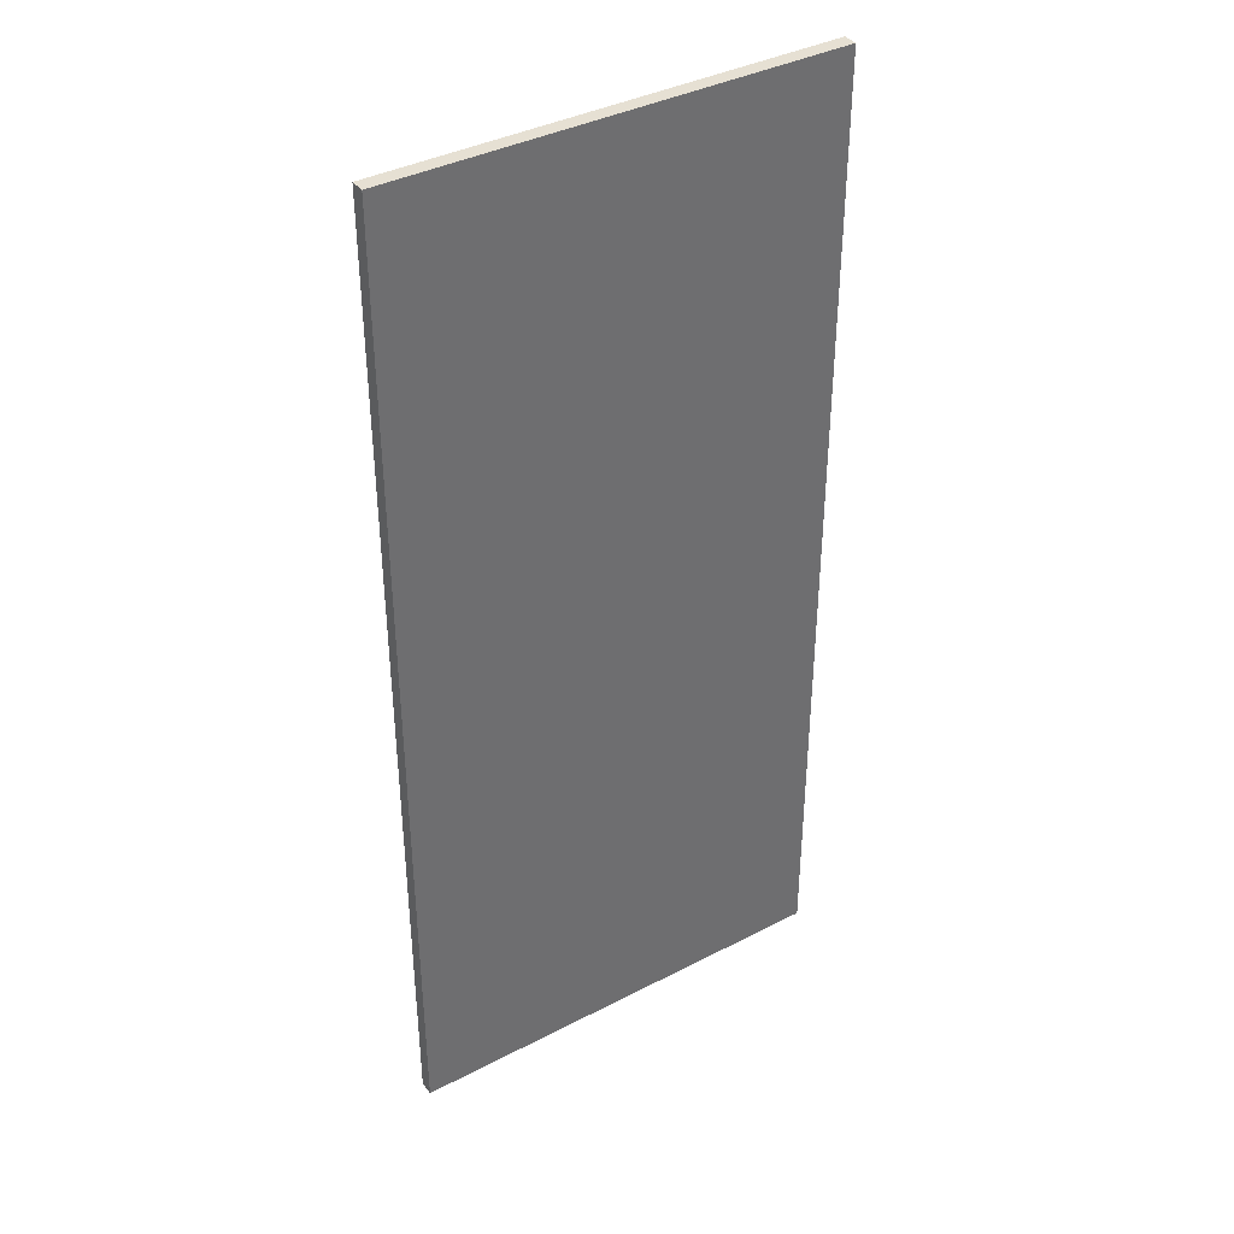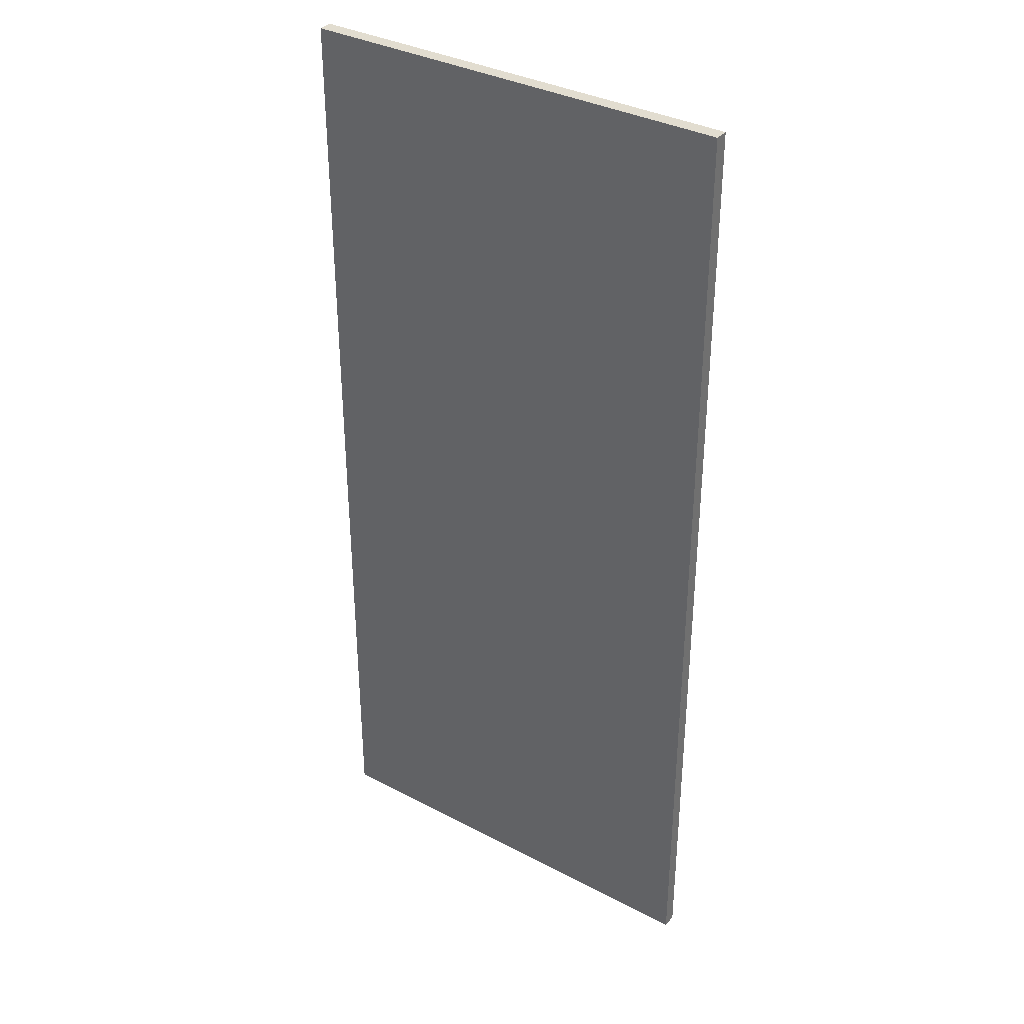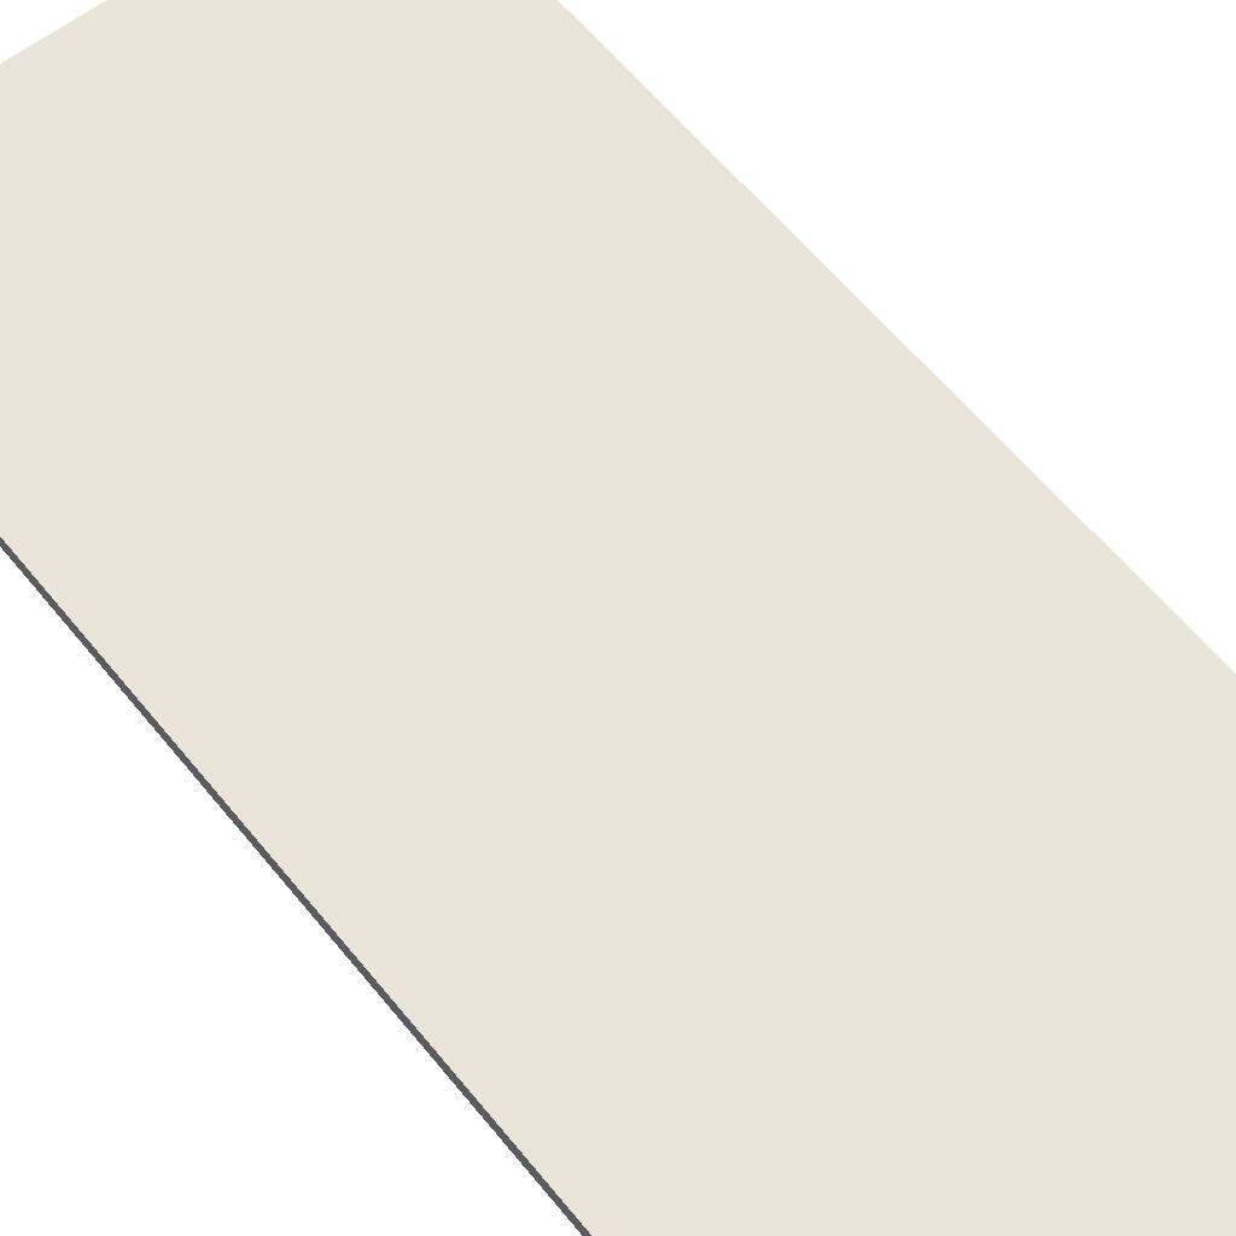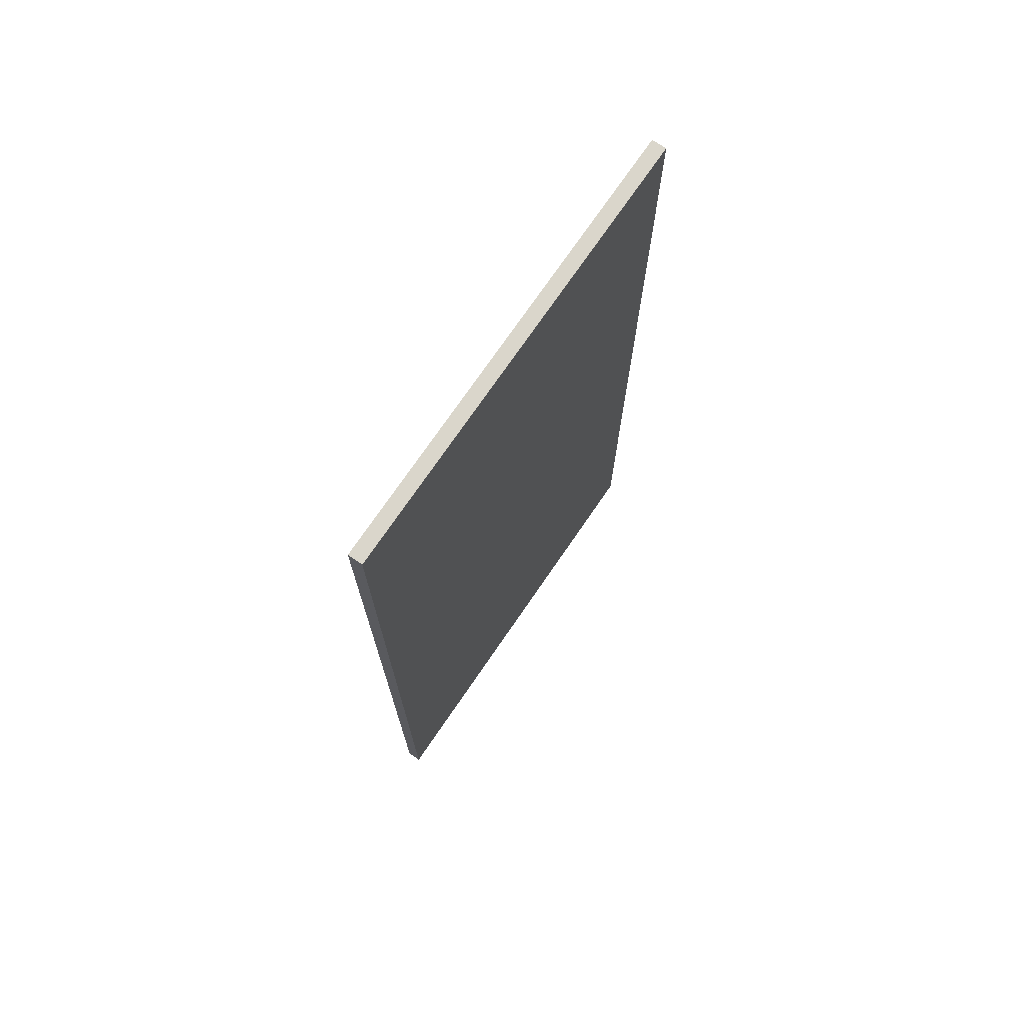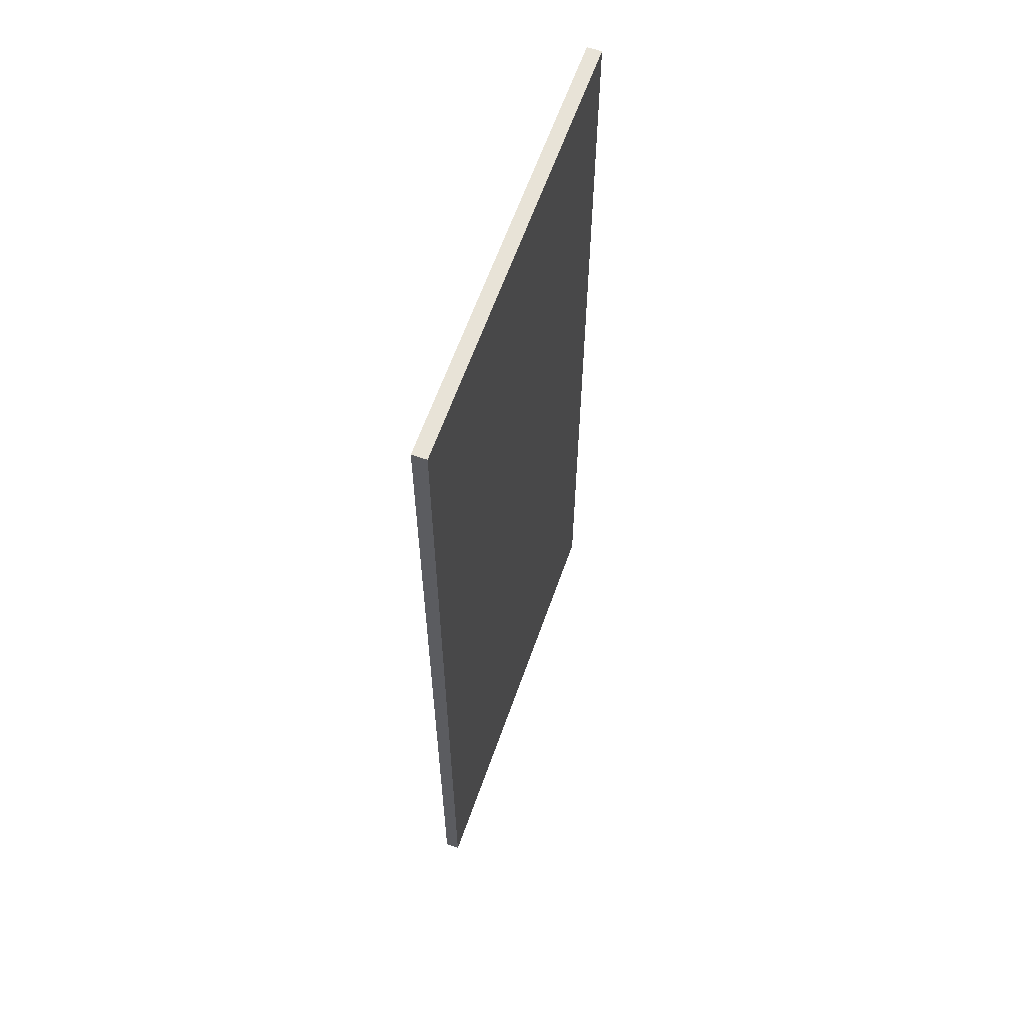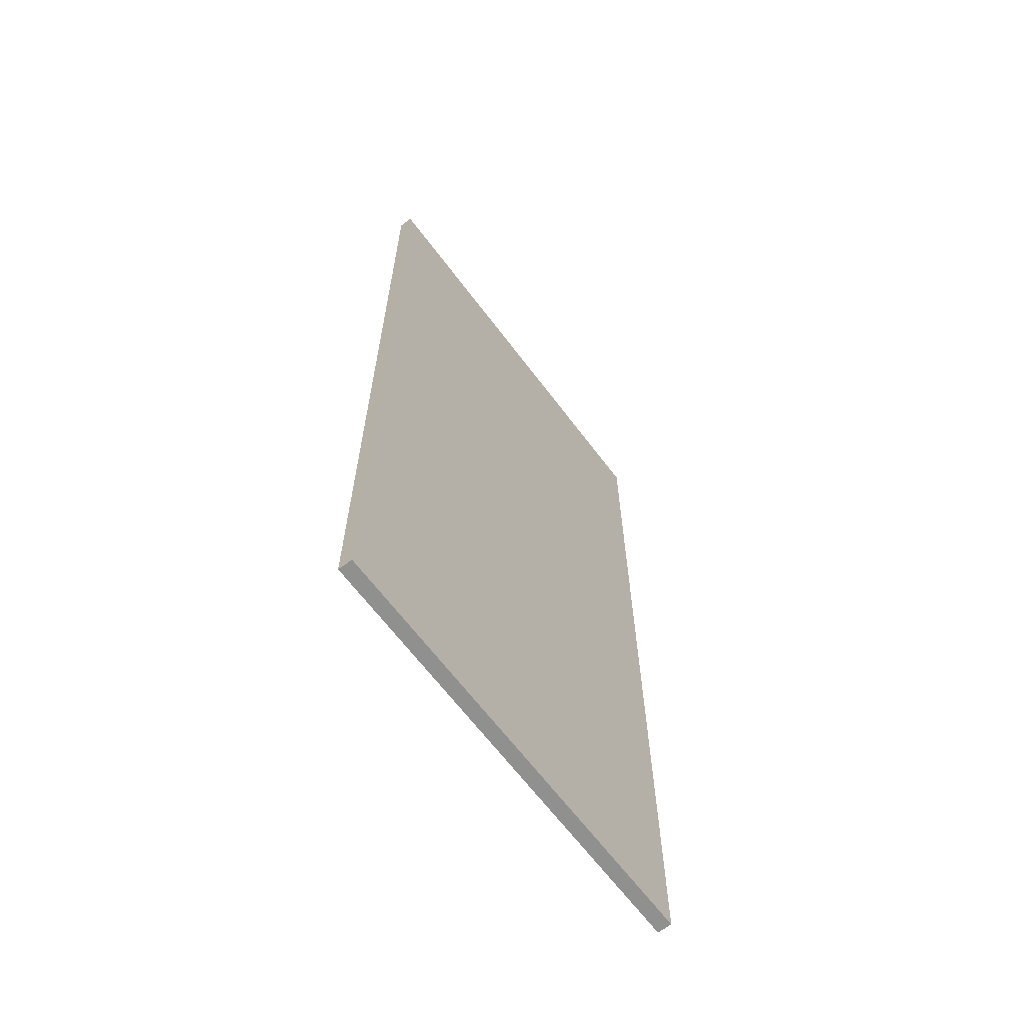
<metadata>
{"format":"obj","ext":"obj","renderer":"f3d","projection":"perspective","resolution":1024,"background":"white","views":[{"elev":38.5,"azim":-33.2,"up":"+Y"},{"elev":35.2,"azim":-145.1,"up":"+Y"},{"elev":59.6,"azim":-38.6,"up":"+Z"},{"elev":73.7,"azim":-55.6,"up":"+Y"},{"elev":62.2,"azim":109.4,"up":"+Y"},{"elev":-65.5,"azim":127.0,"up":"+Y"}]}
</metadata>
<code>
o door010
v 1.748 -0.02754 0.04495
v 1.748 0.1244 0.04495
v 1.748 0.1244 0.04273
v 1.748 -0.02754 0.04273
v 1.68 -0.02754 0.04273
v 1.68 -0.02754 0.04495
v 1.68 0.1244 0.04495
v 1.68 0.1244 0.04273
f 1 4 3 2
f 4 1 6 5
f 2 3 8 7
f 5 6 7 8
f 3 4 5 8
f 1 2 7 6

</code>
